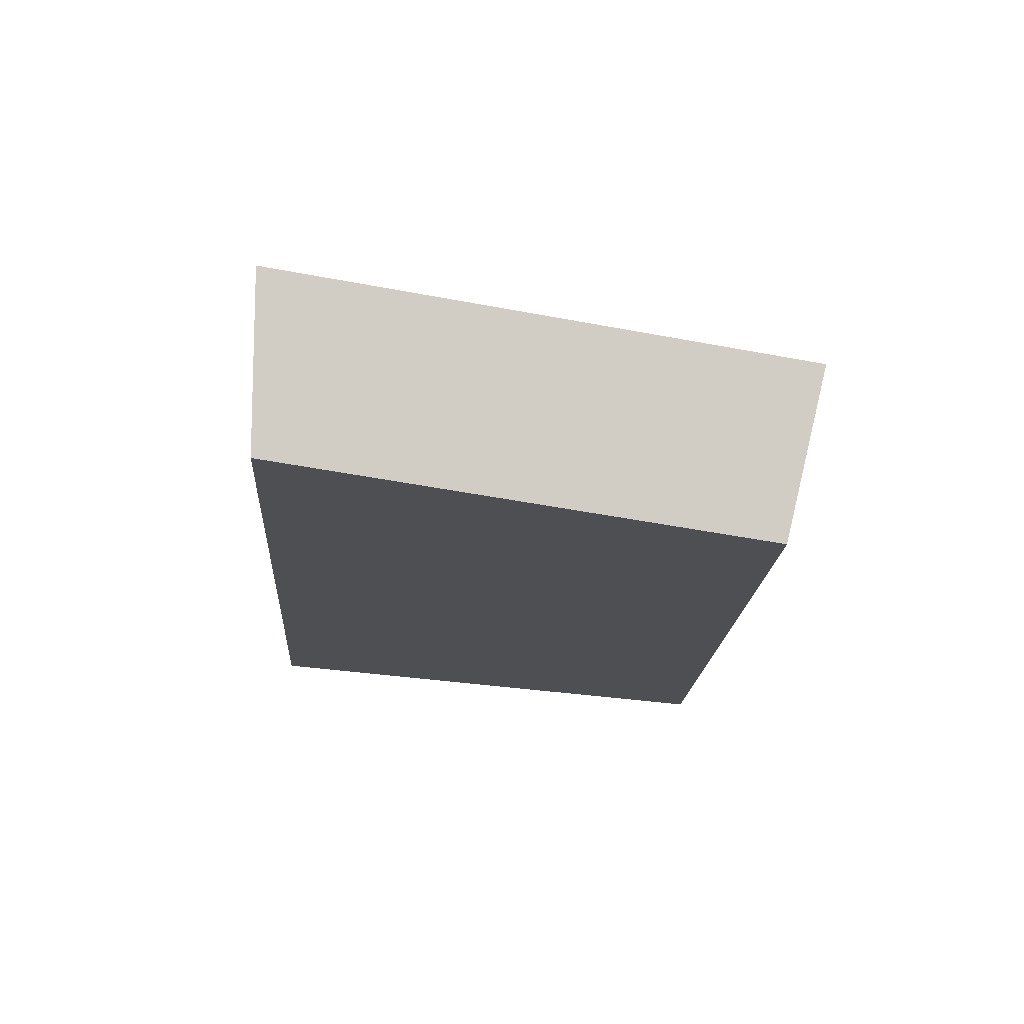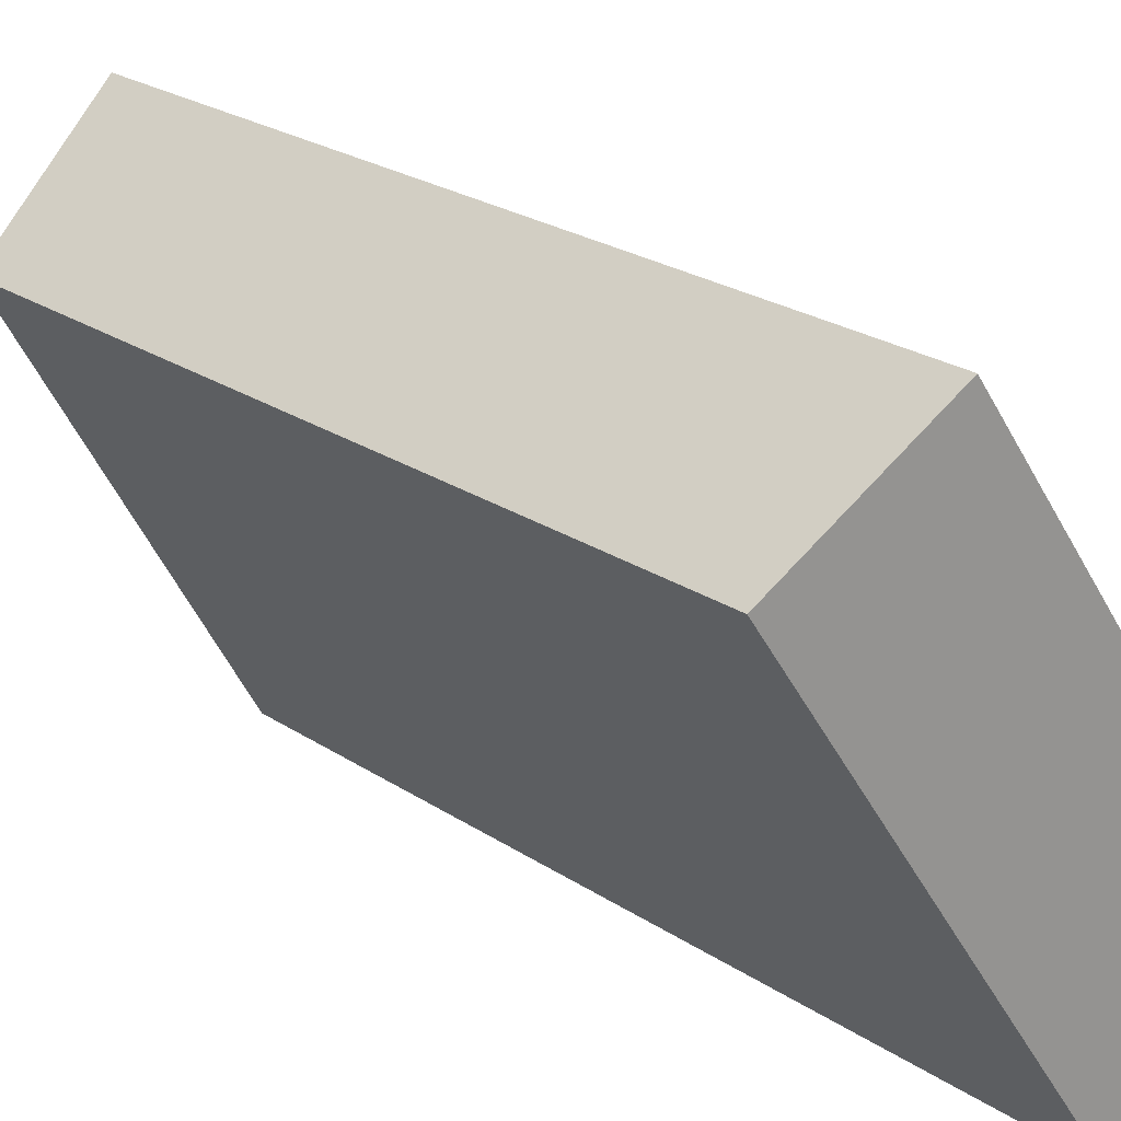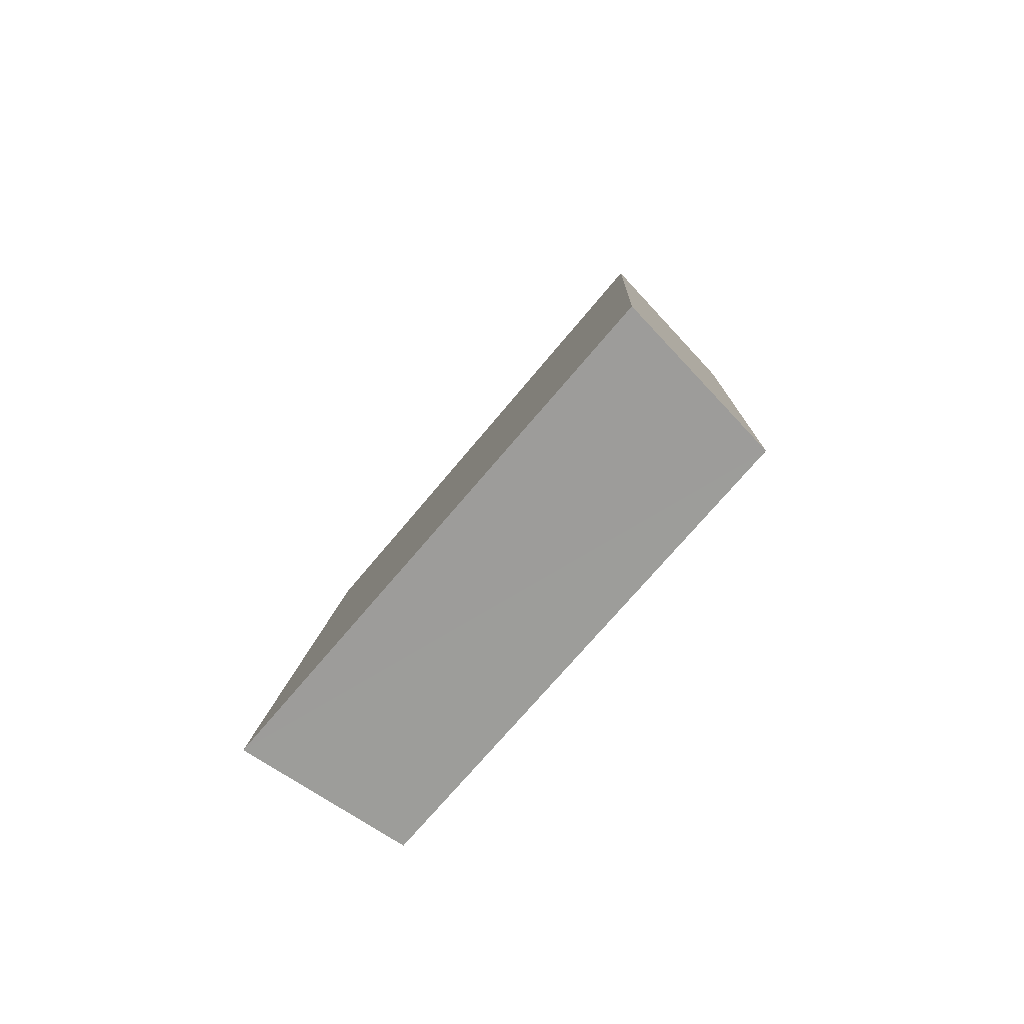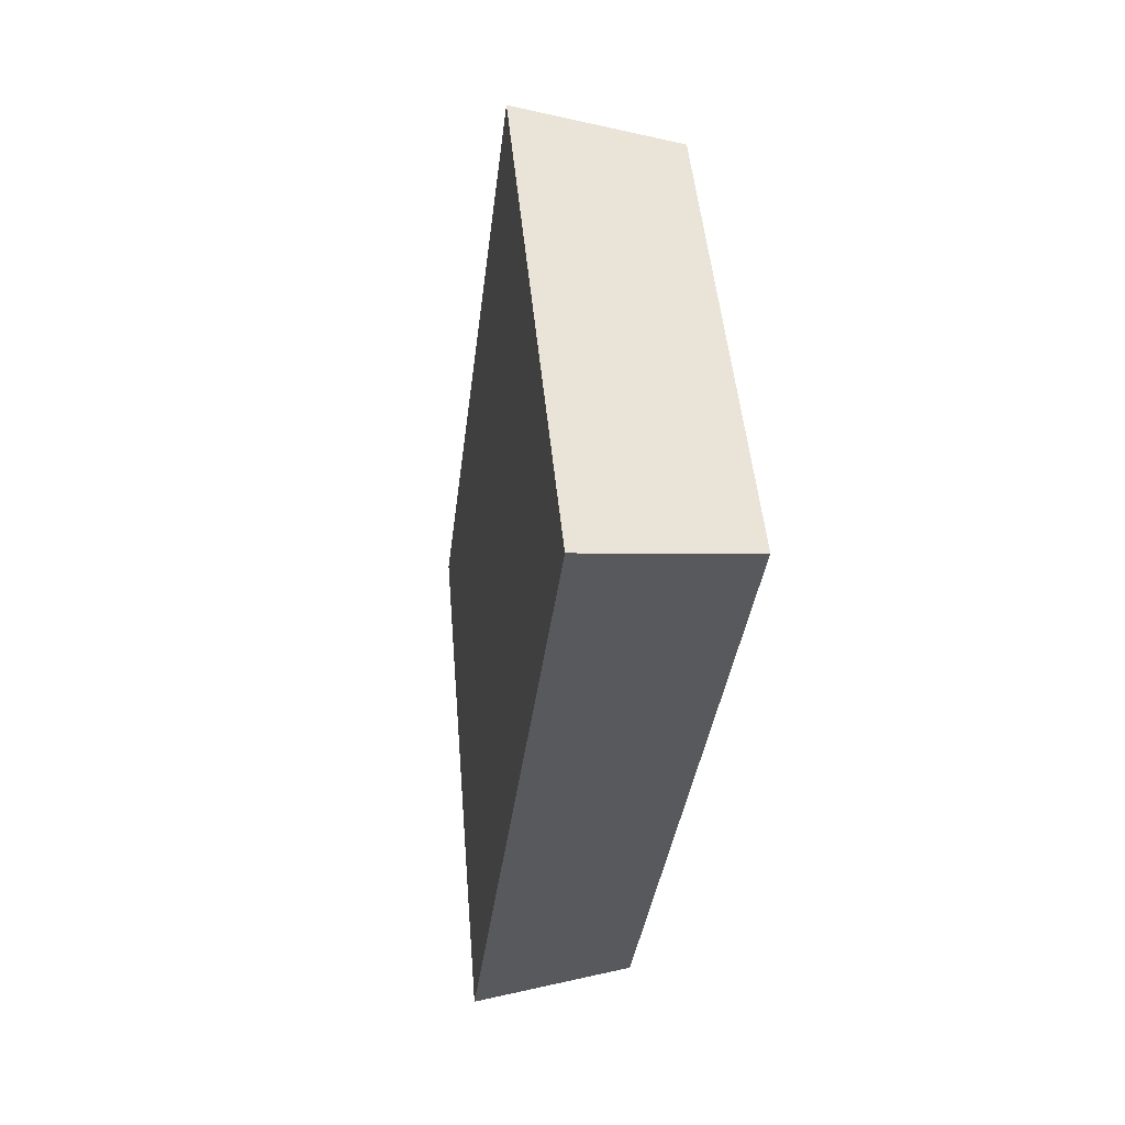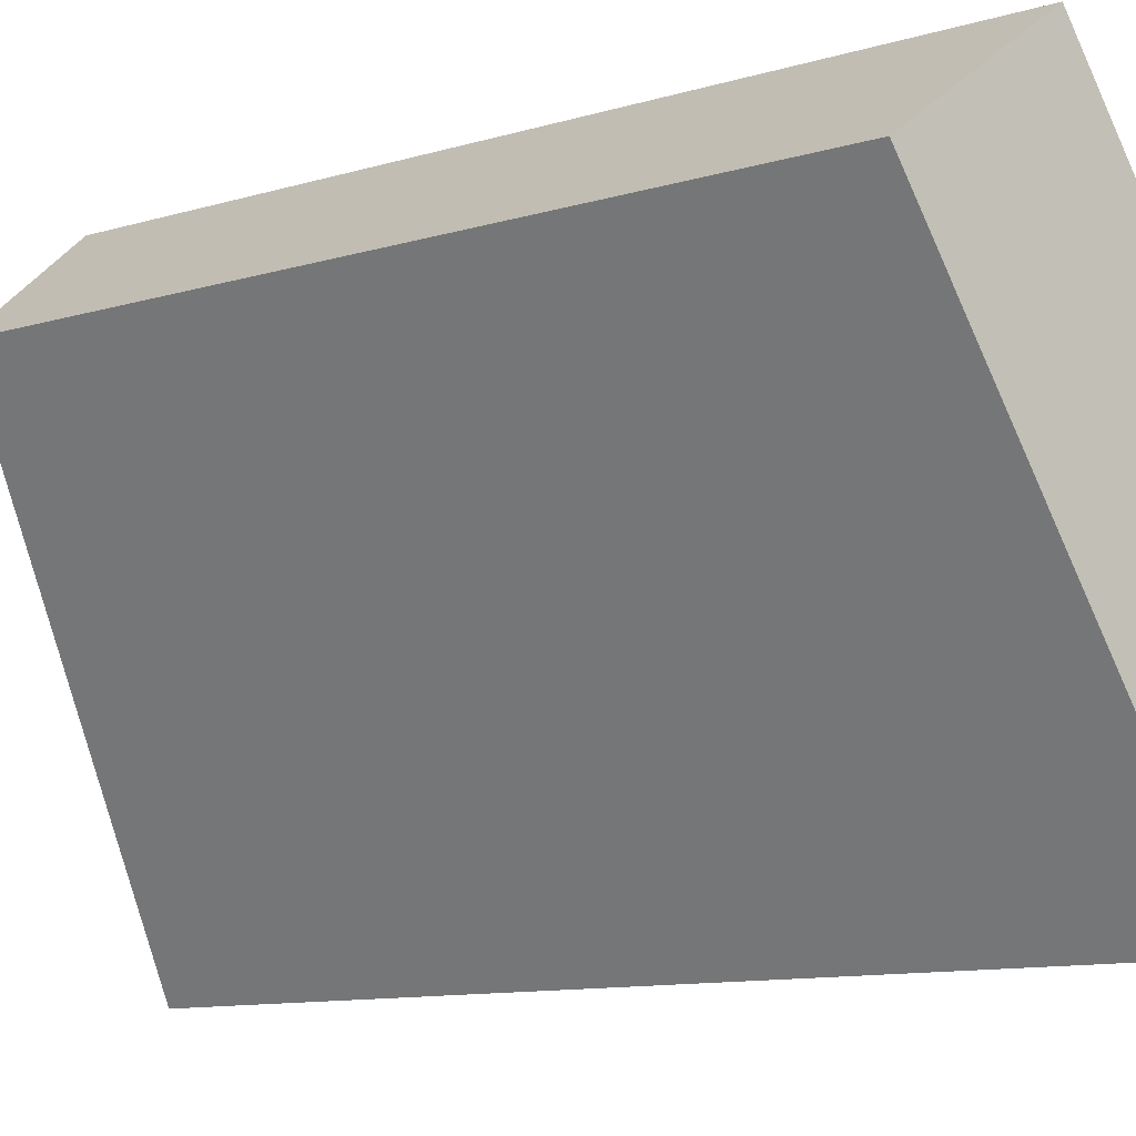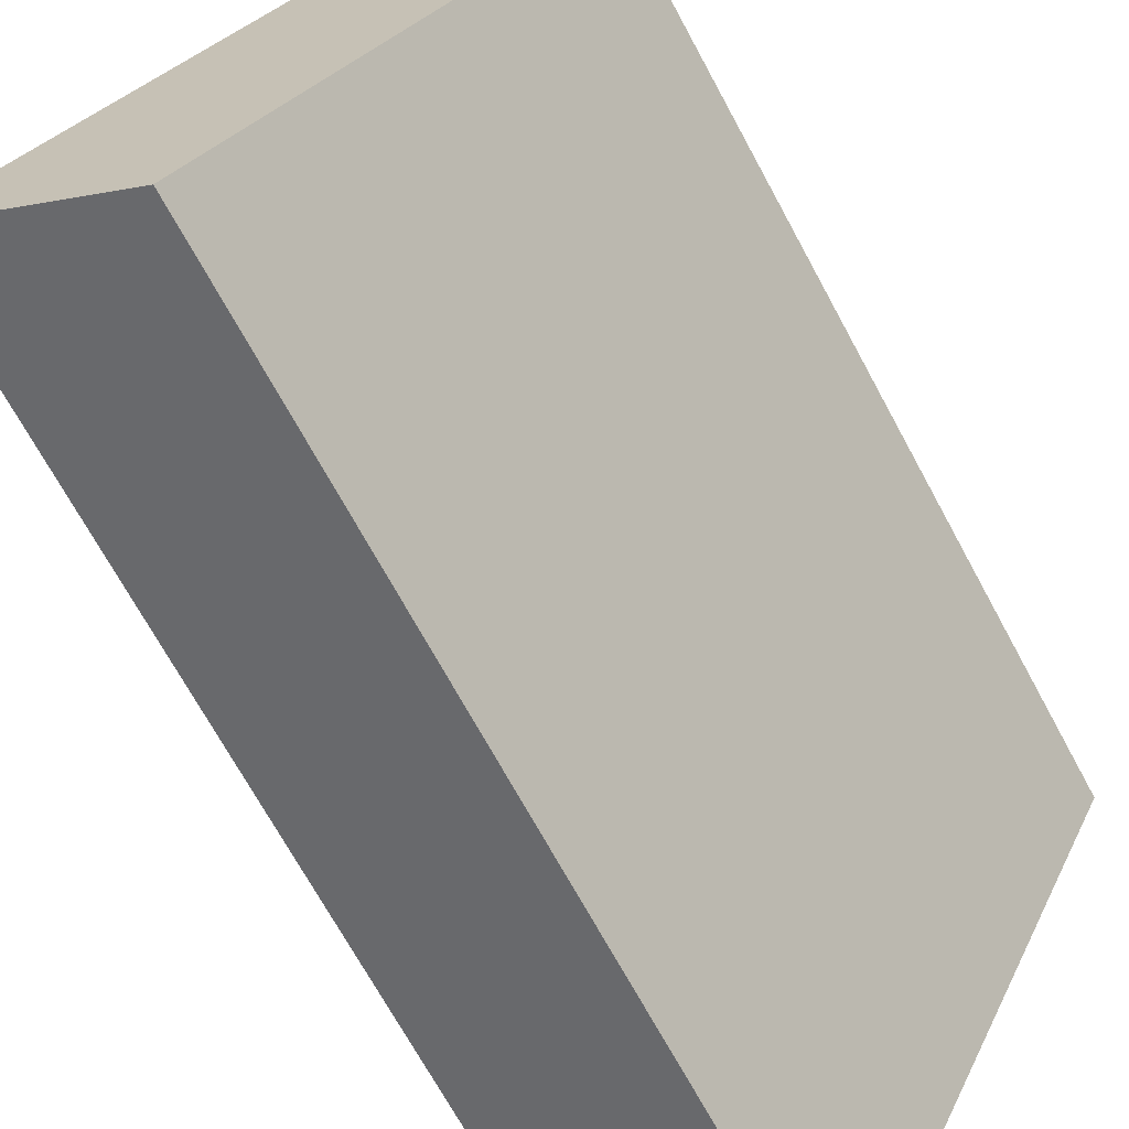
<metadata>
{"format":"obj","ext":"obj","renderer":"f3d","projection":"perspective","resolution":1024,"background":"white","views":[{"elev":65.7,"azim":64.7,"up":"+Z"},{"elev":23.4,"azim":146.2,"up":"+Y"},{"elev":-74.1,"azim":-72.1,"up":"+Z"},{"elev":61.3,"azim":-36.4,"up":"+Z"},{"elev":-10.3,"azim":136.1,"up":"+Y"},{"elev":-68.6,"azim":36.1,"up":"+Y"}]}
</metadata>
<code>
v 2.022 0.1418 2.487
v 2.02 0.1418 2.478
v 2.023 0.1463 2.478
v 2.024 0.1463 2.486
v 2.022 0.1475 2.478
v 2.023 0.1463 2.478
v 2.02 0.1418 2.478
v 2.019 0.1426 2.478
v 2.023 0.1475 2.486
v 2.024 0.1463 2.486
v 2.023 0.1463 2.478
v 2.022 0.1475 2.478
v 2.019 0.1426 2.478
v 2.02 0.1418 2.478
v 2.022 0.1418 2.487
v 2.02 0.1426 2.488
v 2.02 0.1426 2.488
v 2.022 0.1418 2.487
v 2.024 0.1463 2.486
v 2.023 0.1475 2.486
v 2.023 0.1475 2.486
v 2.022 0.1475 2.478
v 2.019 0.1426 2.478
v 2.02 0.1426 2.488
f 1 2 3
f 1 3 4
f 5 6 7
f 5 7 8
f 9 10 11
f 9 11 12
f 13 14 15
f 13 15 16
f 17 18 19
f 17 19 20
f 21 22 23
f 21 23 24

</code>
